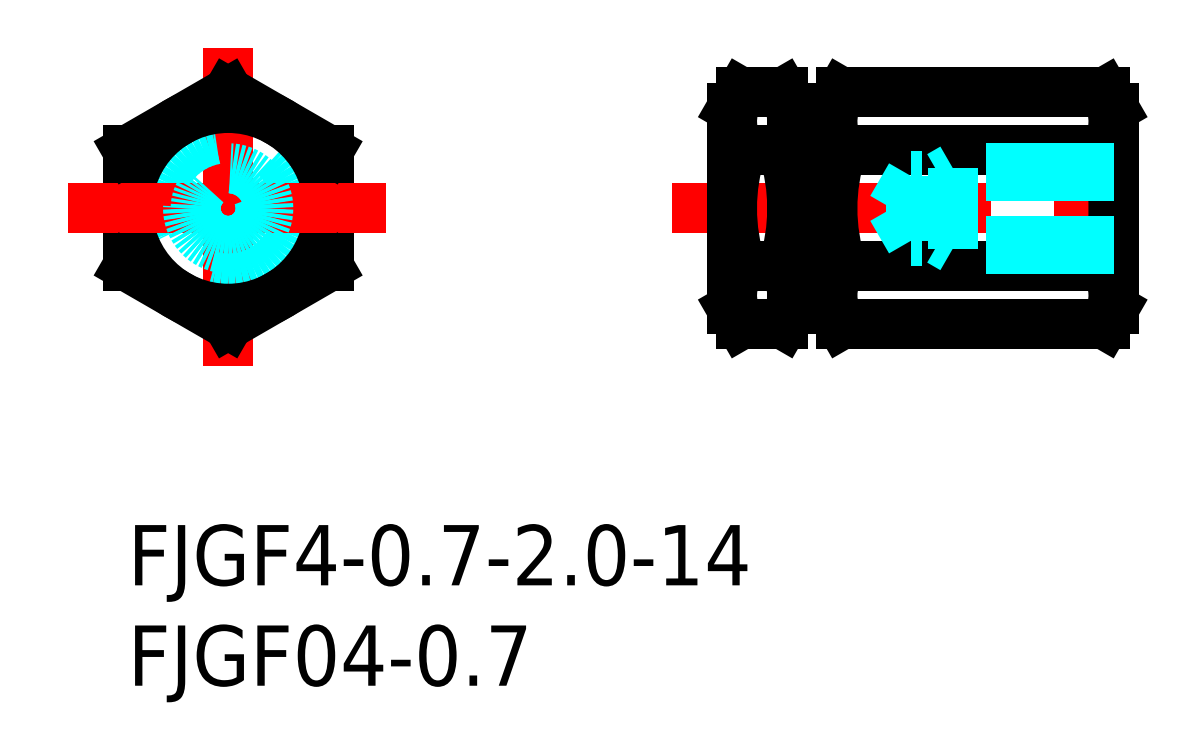
<metadata>
{"format":"dxf","ext":"dxf","renderer":"ezdxf+matplotlib","layout":"modelspace","background":"white","min_lineweight":24,"dpi":150}
</metadata>
<code>
0
SECTION
2
ENTITIES
0
INSERT
8
MSM_CONTINUOUS
2
*U15
10
0
20
0
30
0
0
INSERT
8
MSM_CONTINUOUS
2
*U16
10
0
20
0
30
0
0
LINE
8
MSM_CENTER
10
5
20
23.77
30
0
11
5
21
7.773
31
0
0
CIRCLE
8
MSM_DASHED
10
5
20
15.77
30
0
40
3.5
0
CIRCLE
8
MSM_CONTINUOUS
10
5
20
15.77
30
0
40
5
0
LINE
8
MSM_CONTINUOUS
10
10
20
18.66
30
0
11
10
21
12.89
31
0
0
LINE
8
MSM_CONTINUOUS
10
6e-16
20
18.66
30
0
11
6e-16
21
12.89
31
0
0
LINE
8
MSM_CENTER
10
-3
20
15.77
30
0
11
13
21
15.77
31
0
0
LINE
8
MSM_CONTINUOUS
10
5
20
10
30
0
11
6e-16
21
12.89
31
0
0
LINE
8
MSM_CONTINUOUS
10
10
20
12.89
30
0
11
5
21
10
31
0
0
LINE
8
MSM_CONTINUOUS
10
5
20
21.55
30
0
11
6e-16
21
18.66
31
0
0
LINE
8
MSM_CONTINUOUS
10
5
20
21.55
30
0
11
10
21
18.66
31
0
0
LINE
8
MSM_CENTER
10
27.09
20
15.77
30
0
11
52.09
21
15.77
31
0
0
LINE
8
MSM_CONTINUOUS
10
30.55
20
12.89
30
0
11
32.63
21
12.89
31
0
0
LINE
8
MSM_CONTINUOUS
10
30.55
20
18.66
30
0
11
32.63
21
18.66
31
0
0
LINE
8
MSM_CONTINUOUS
10
30.54
20
10
30
0
11
32.65
21
10
31
0
0
LINE
8
MSM_CONTINUOUS
10
30.54
20
21.55
30
0
11
32.65
21
21.55
31
0
0
ARC
8
MSM_CONTINUOUS
10
39.4
20
15.77
30
0
40
9.312
50
161.9
51
198.1
0
LINE
8
MSM_CONTINUOUS
10
30.09
20
20.77
30
0
11
30.09
21
10.77
31
0
0
ARC
8
MSM_CONTINUOUS
10
32.59
20
11.44
30
0
40
2.5
50
144.7
51
210
0
LINE
8
MSM_CONTINUOUS
10
30.54
20
10
30
0
11
30.09
21
10.77
31
0
0
ARC
8
MSM_CONTINUOUS
10
32.59
20
20.1
30
0
40
2.5
50
150
51
215.3
0
LINE
8
MSM_CONTINUOUS
10
30.54
20
21.55
30
0
11
30.09
21
20.77
31
0
0
ARC
8
MSM_CONTINUOUS
10
23.78
20
15.77
30
0
40
9.312
50
341.9
51
18.06
0
ARC
8
MSM_CONTINUOUS
10
39.78
20
15.77
30
0
40
9.312
50
341.9
51
18.06
0
ARC
8
MSM_CONTINUOUS
10
44.4
20
15.77
30
0
40
9.312
50
161.9
51
198.1
0
LINE
8
MSM_CONTINUOUS
10
33.09
20
20.77
30
0
11
33.09
21
10.77
31
0
0
LINE
8
MSM_CONTINUOUS
10
35.09
20
20.77
30
0
11
35.09
21
10.77
31
0
0
LINE
8
MSM_CONTINUOUS
10
49.09
20
20.77
30
0
11
49.09
21
10.77
31
0
0
LINE
8
MSM_CONTINUOUS
10
35.55
20
12.89
30
0
11
48.63
21
12.89
31
0
0
LINE
8
MSM_CONTINUOUS
10
35.54
20
10
30
0
11
48.65
21
10
31
0
0
ARC
8
MSM_CONTINUOUS
10
30.59
20
11.44
30
0
40
2.5
50
330
51
35.26
0
ARC
8
MSM_CONTINUOUS
10
37.59
20
11.44
30
0
40
2.5
50
144.7
51
215.3
0
LINE
8
MSM_CONTINUOUS
10
32.65
20
10
30
0
11
33.09
21
10.77
31
0
0
LINE
8
MSM_CONTINUOUS
10
35.54
20
10
30
0
11
35.09
21
10.77
31
0
0
LINE
8
MSM_CONTINUOUS
10
33.59
20
12.27
30
0
11
34.59
21
12.27
31
0
0
ARC
8
MSM_CONTINUOUS
10
46.59
20
11.44
30
0
40
2.5
50
330
51
35.26
0
LINE
8
MSM_CONTINUOUS
10
48.65
20
10
30
0
11
49.09
21
10.77
31
0
0
LINE
8
MSM_CONTINUOUS
10
35.55
20
18.66
30
0
11
49.09
21
18.66
31
0
0
LINE
8
MSM_CONTINUOUS
10
35.54
20
21.55
30
0
11
48.65
21
21.55
31
0
0
ARC
8
MSM_CONTINUOUS
10
30.59
20
20.1
30
0
40
2.5
50
324.7
51
30
0
ARC
8
MSM_CONTINUOUS
10
37.59
20
20.1
30
0
40
2.5
50
150
51
215.3
0
LINE
8
MSM_CONTINUOUS
10
32.65
20
21.55
30
0
11
33.09
21
20.77
31
0
0
LINE
8
MSM_CONTINUOUS
10
35.54
20
21.55
30
0
11
35.09
21
20.77
31
0
0
LINE
8
MSM_CONTINUOUS
10
33.59
20
19.27
30
0
11
34.59
21
19.27
31
0
0
ARC
8
MSM_CONTINUOUS
10
46.59
20
20.1
30
0
40
2.5
50
324.7
51
30
0
LINE
8
MSM_CONTINUOUS
10
48.65
20
21.55
30
0
11
49.09
21
20.77
31
0
0
CIRCLE
8
MSM_DASHED
10
5
20
15.77
30
0
40
1.621
0
CIRCLE
8
MSM_DASHED
10
5
20
15.77
30
0
40
2
0
ARC
8
MSM_CONTINUOUS
10
33.59
20
19.77
30
0
40
0.5
50
180
51
270
0
ARC
8
MSM_CONTINUOUS
10
34.59
20
19.77
30
0
40
0.5
50
270
51
0
0
ARC
8
MSM_CONTINUOUS
10
33.59
20
11.77
30
0
40
0.5
50
90
51
180
0
ARC
8
MSM_CONTINUOUS
10
34.59
20
11.77
30
0
40
0.5
50
0
51
90
0
LINE
8
MSM_DASHED
10
49.09
20
17.77
30
0
11
41.09
21
17.77
31
0
0
LINE
8
MSM_DASHED
10
49.09
20
17.39
30
0
11
38.99
21
17.39
31
0
0
LINE
8
MSM_DASHED
10
49.09
20
13.77
30
0
11
41.09
21
13.77
31
0
0
LINE
8
MSM_DASHED
10
49.09
20
14.15
30
0
11
38.99
21
14.15
31
0
0
LINE
8
MSM_DASHED
10
41.09
20
13.77
30
0
11
41.09
21
17.77
31
0
0
LINE
8
MSM_DASHED
10
41.09
20
13.77
30
0
11
40.44
21
14.15
31
0
0
LINE
8
MSM_DASHED
10
38.99
20
17.39
30
0
11
38.06
21
15.77
31
0
0
LINE
8
MSM_DASHED
10
38.99
20
14.15
30
0
11
38.06
21
15.77
31
0
0
LINE
8
MSM_DASHED
10
38.99
20
14.15
30
0
11
38.99
21
17.39
31
0
0
LINE
8
MSM_DASHED
10
41.09
20
17.77
30
0
11
40.44
21
17.39
31
0
0
ENDSEC
0
EOF

</code>
